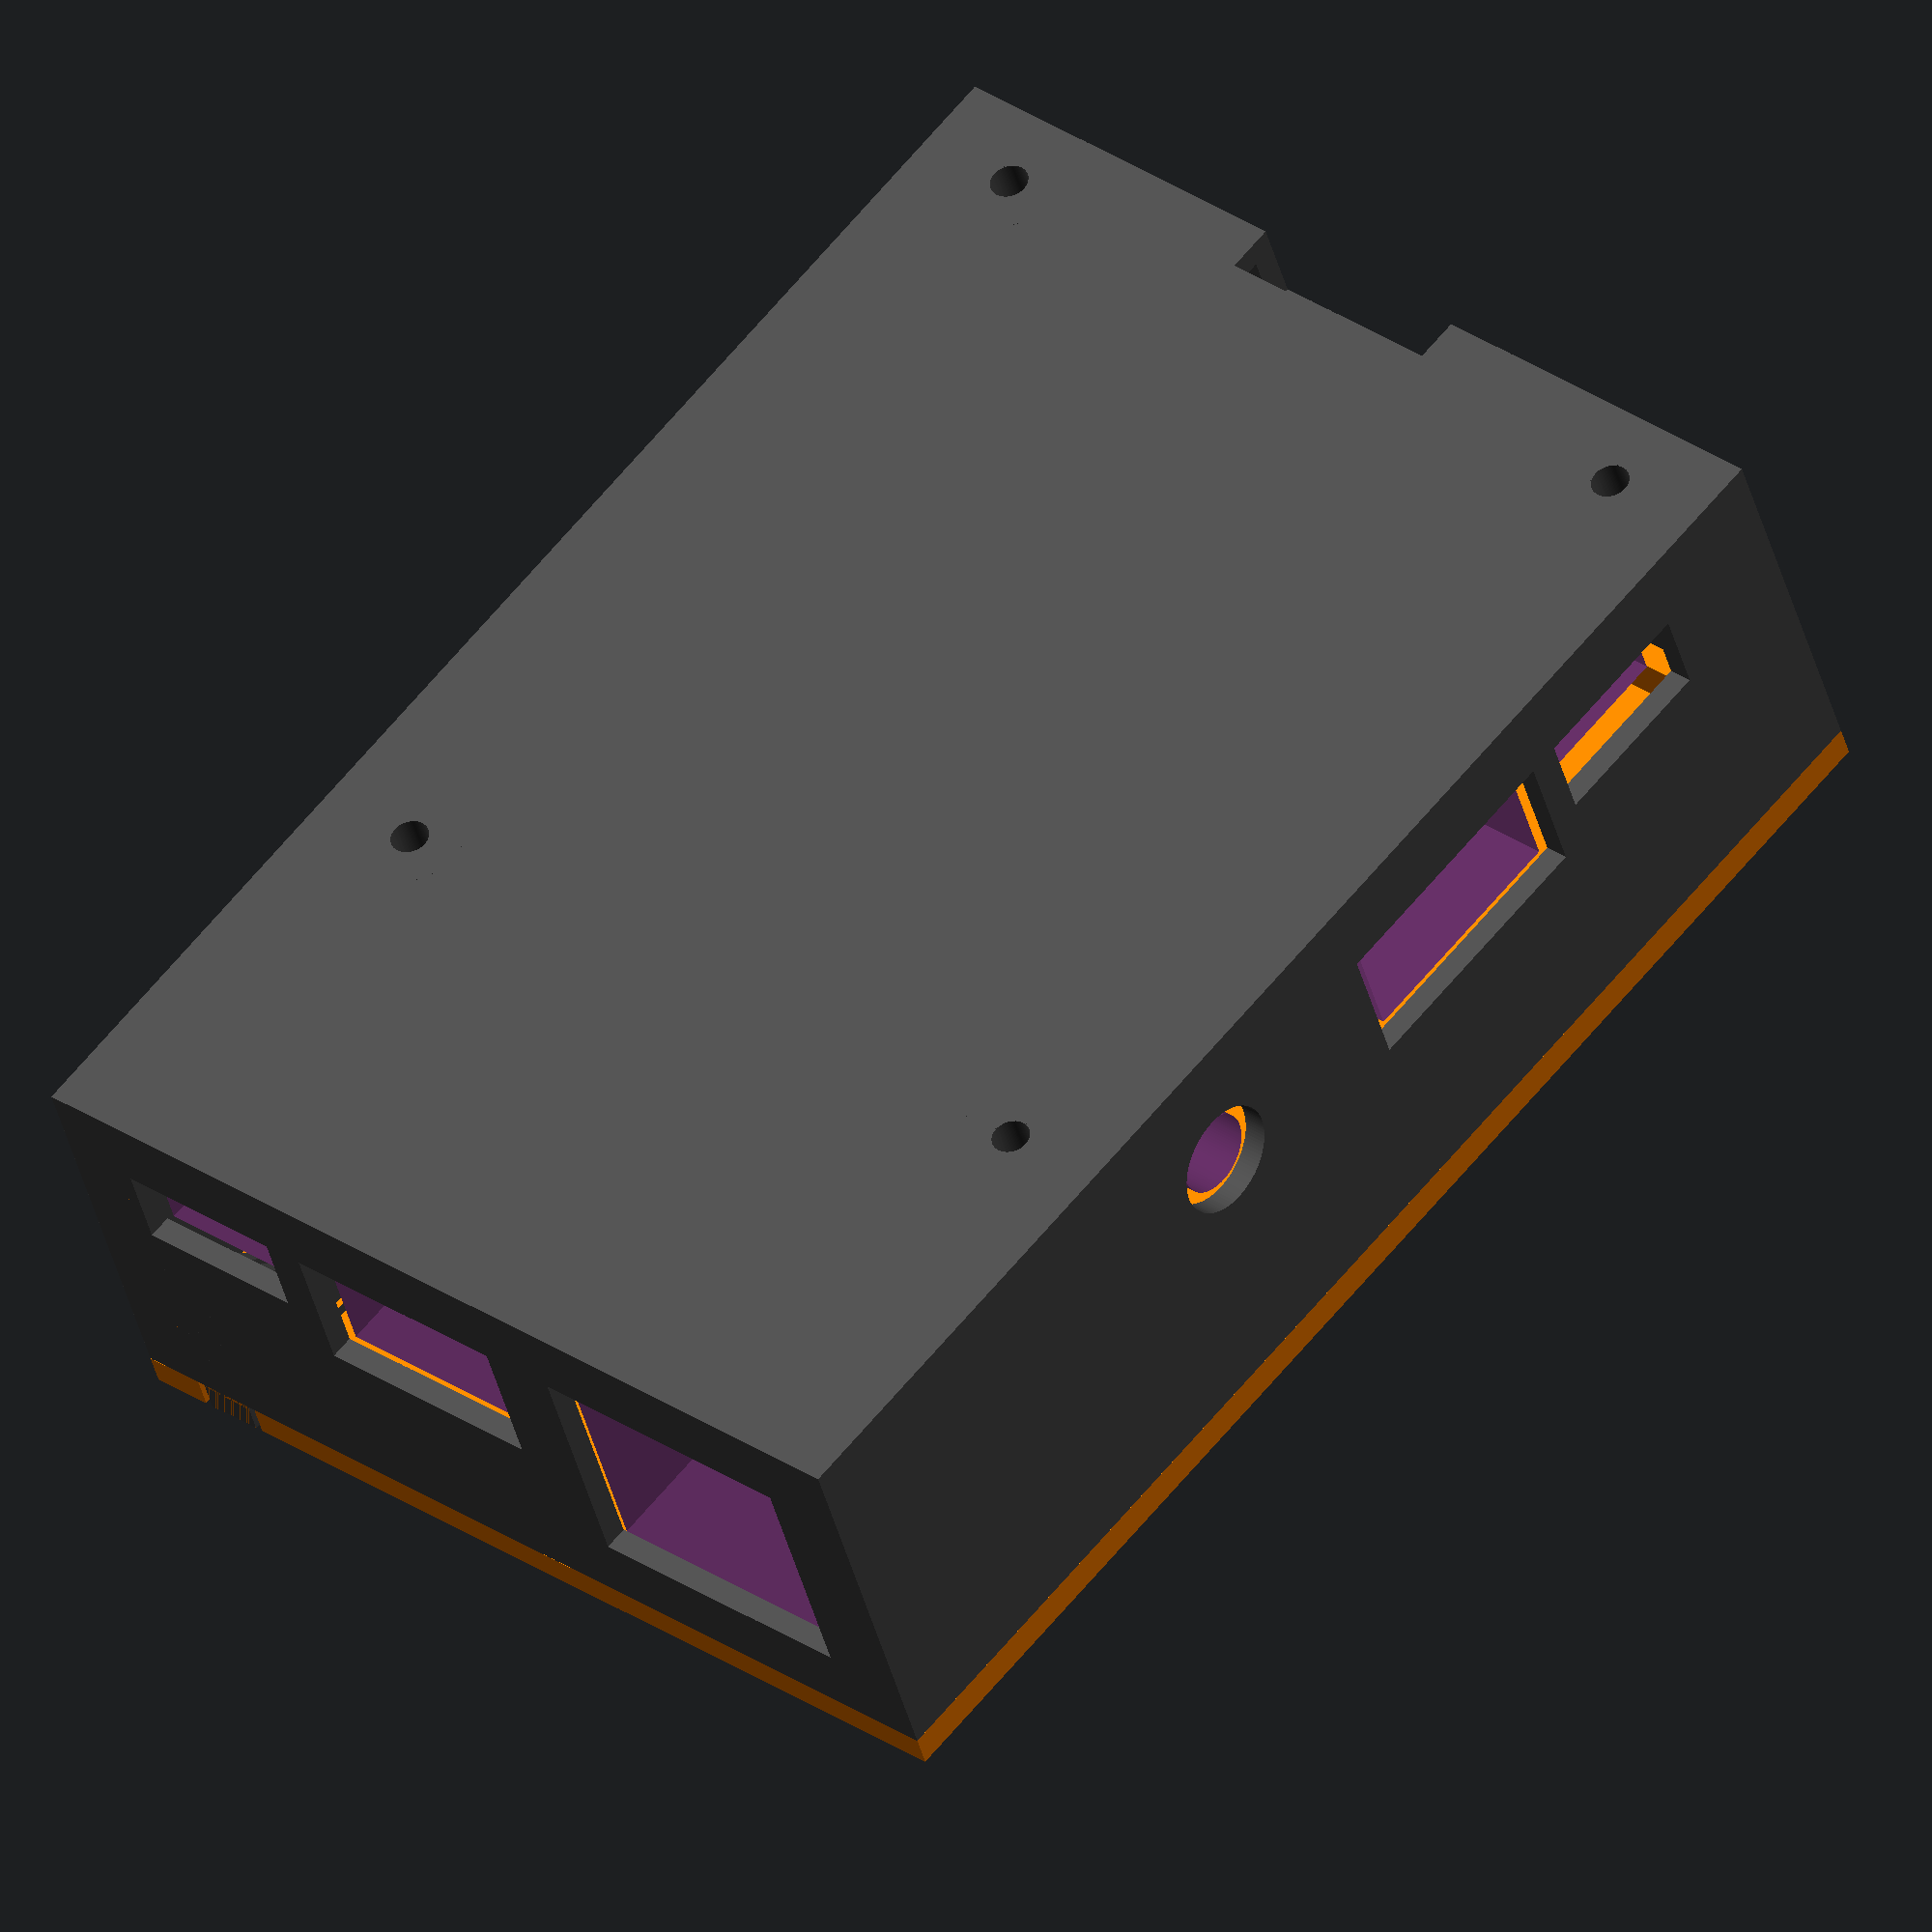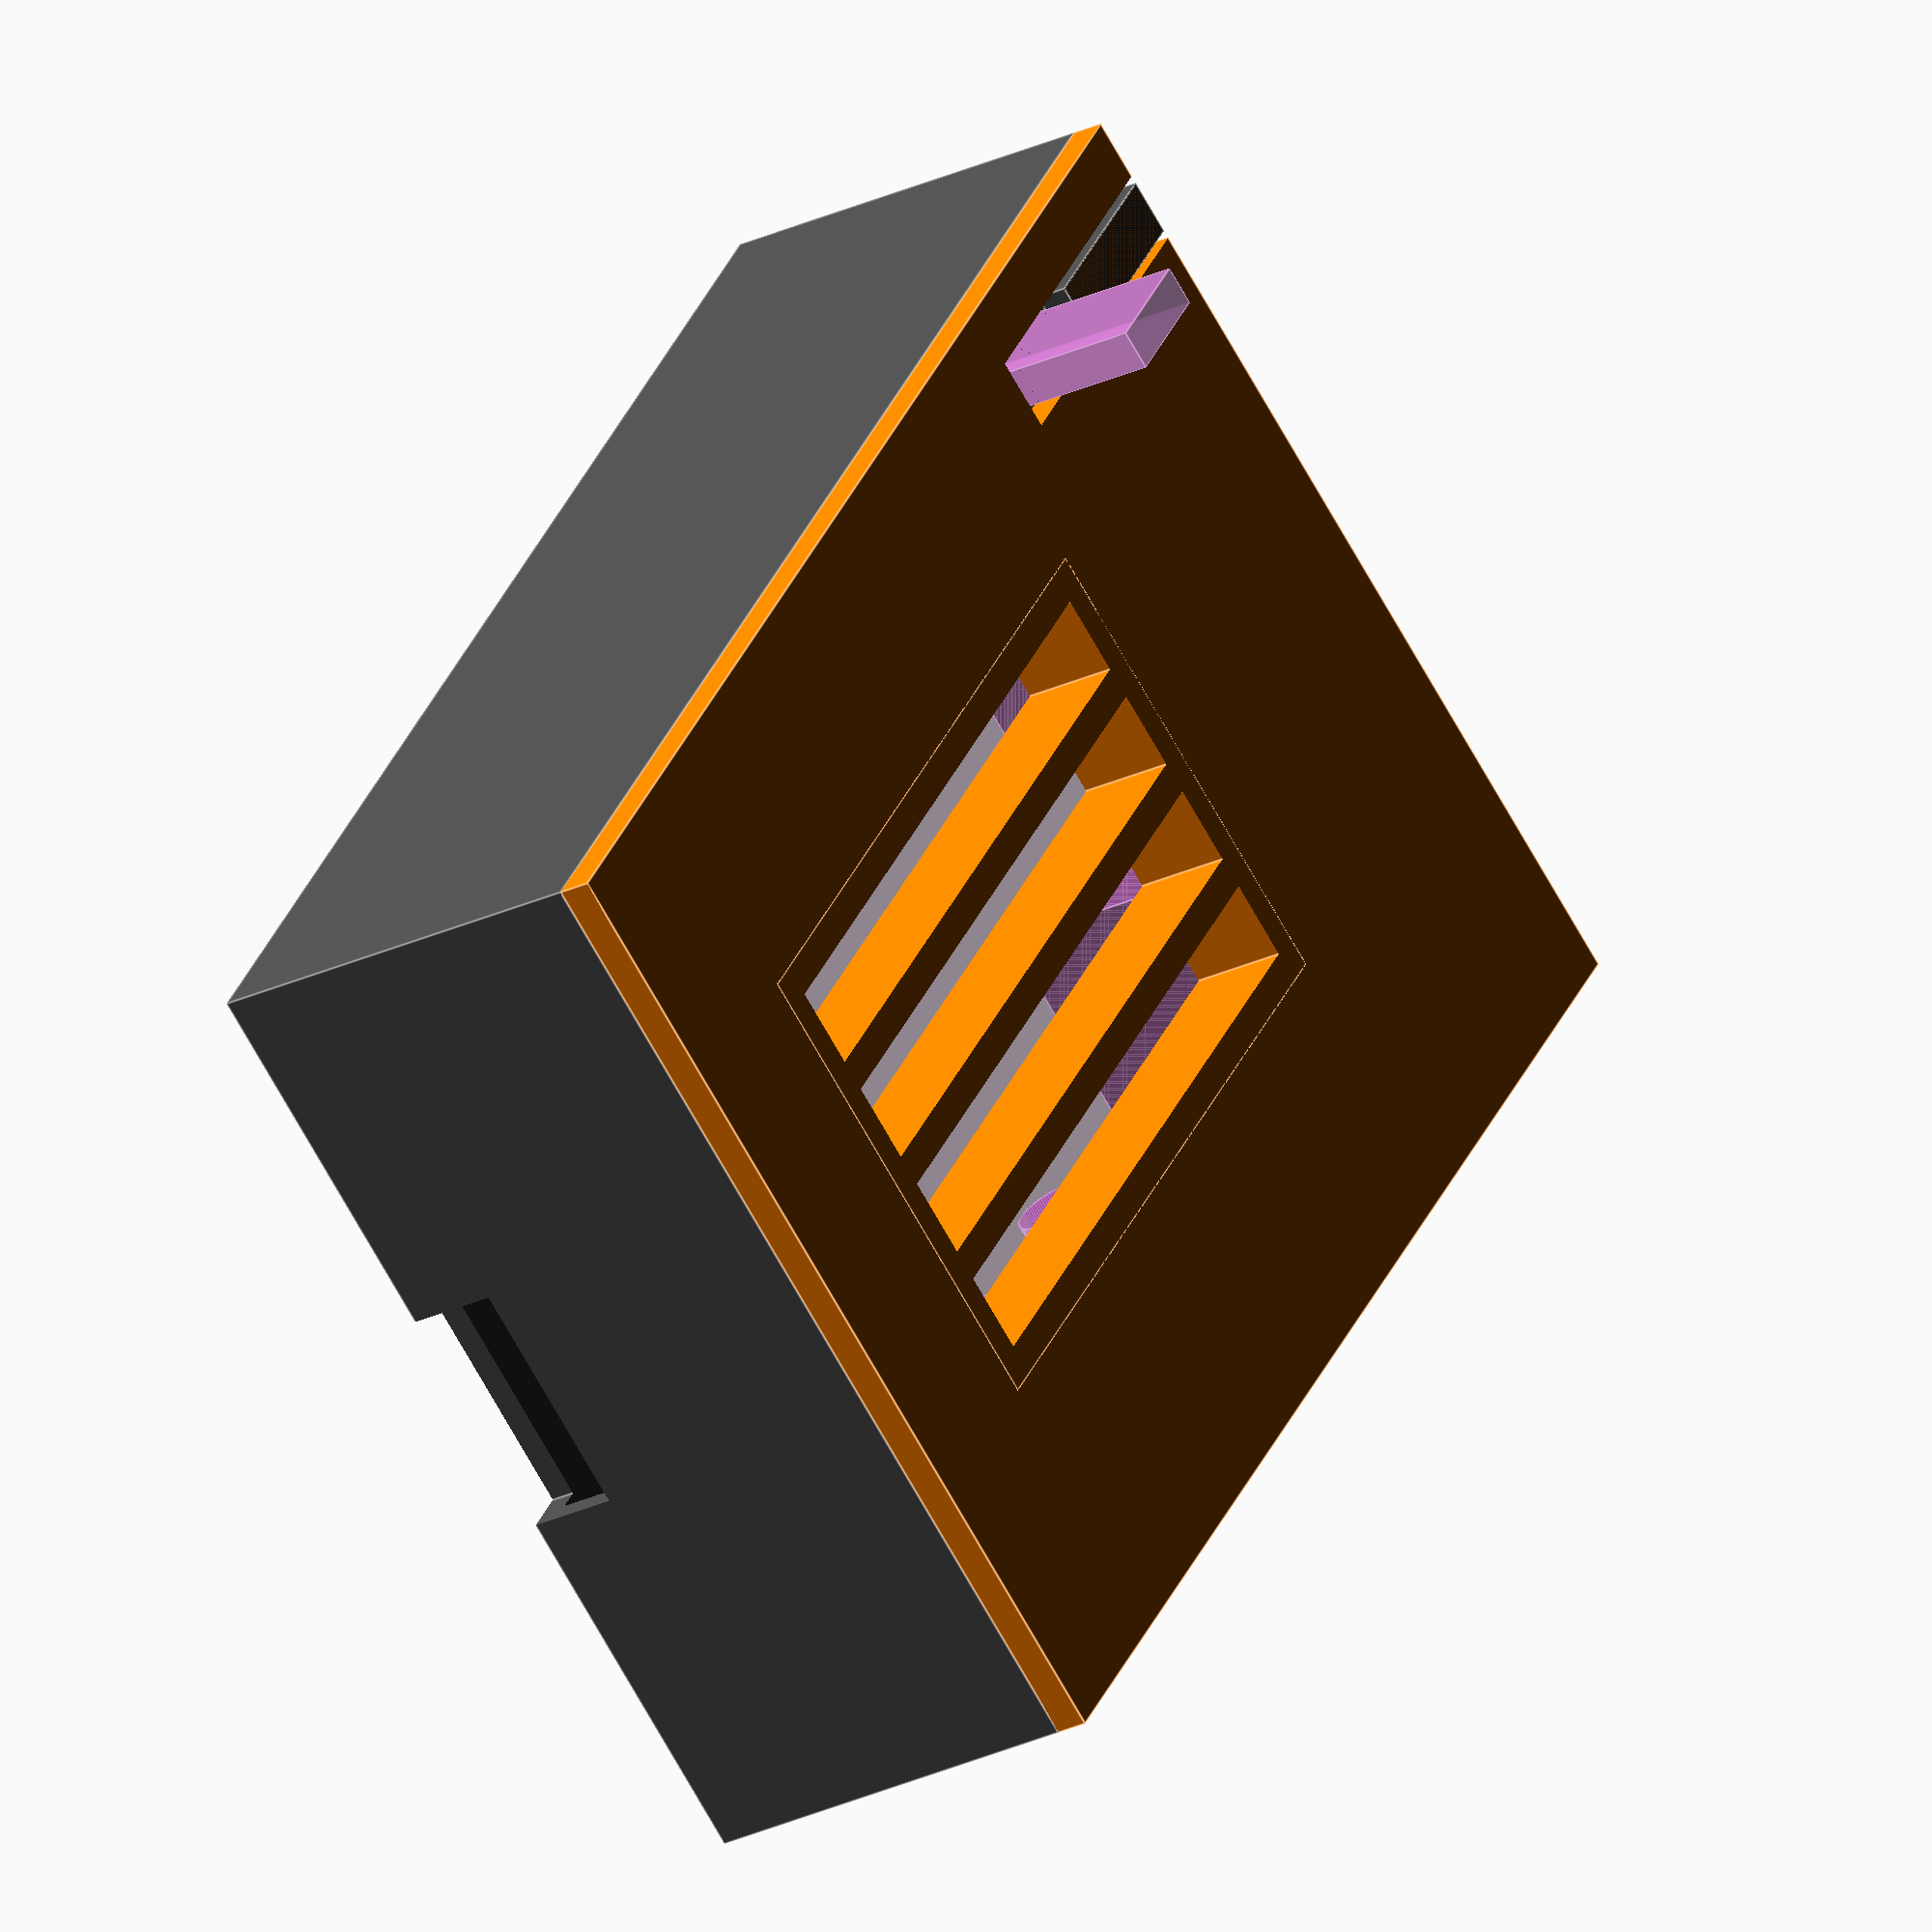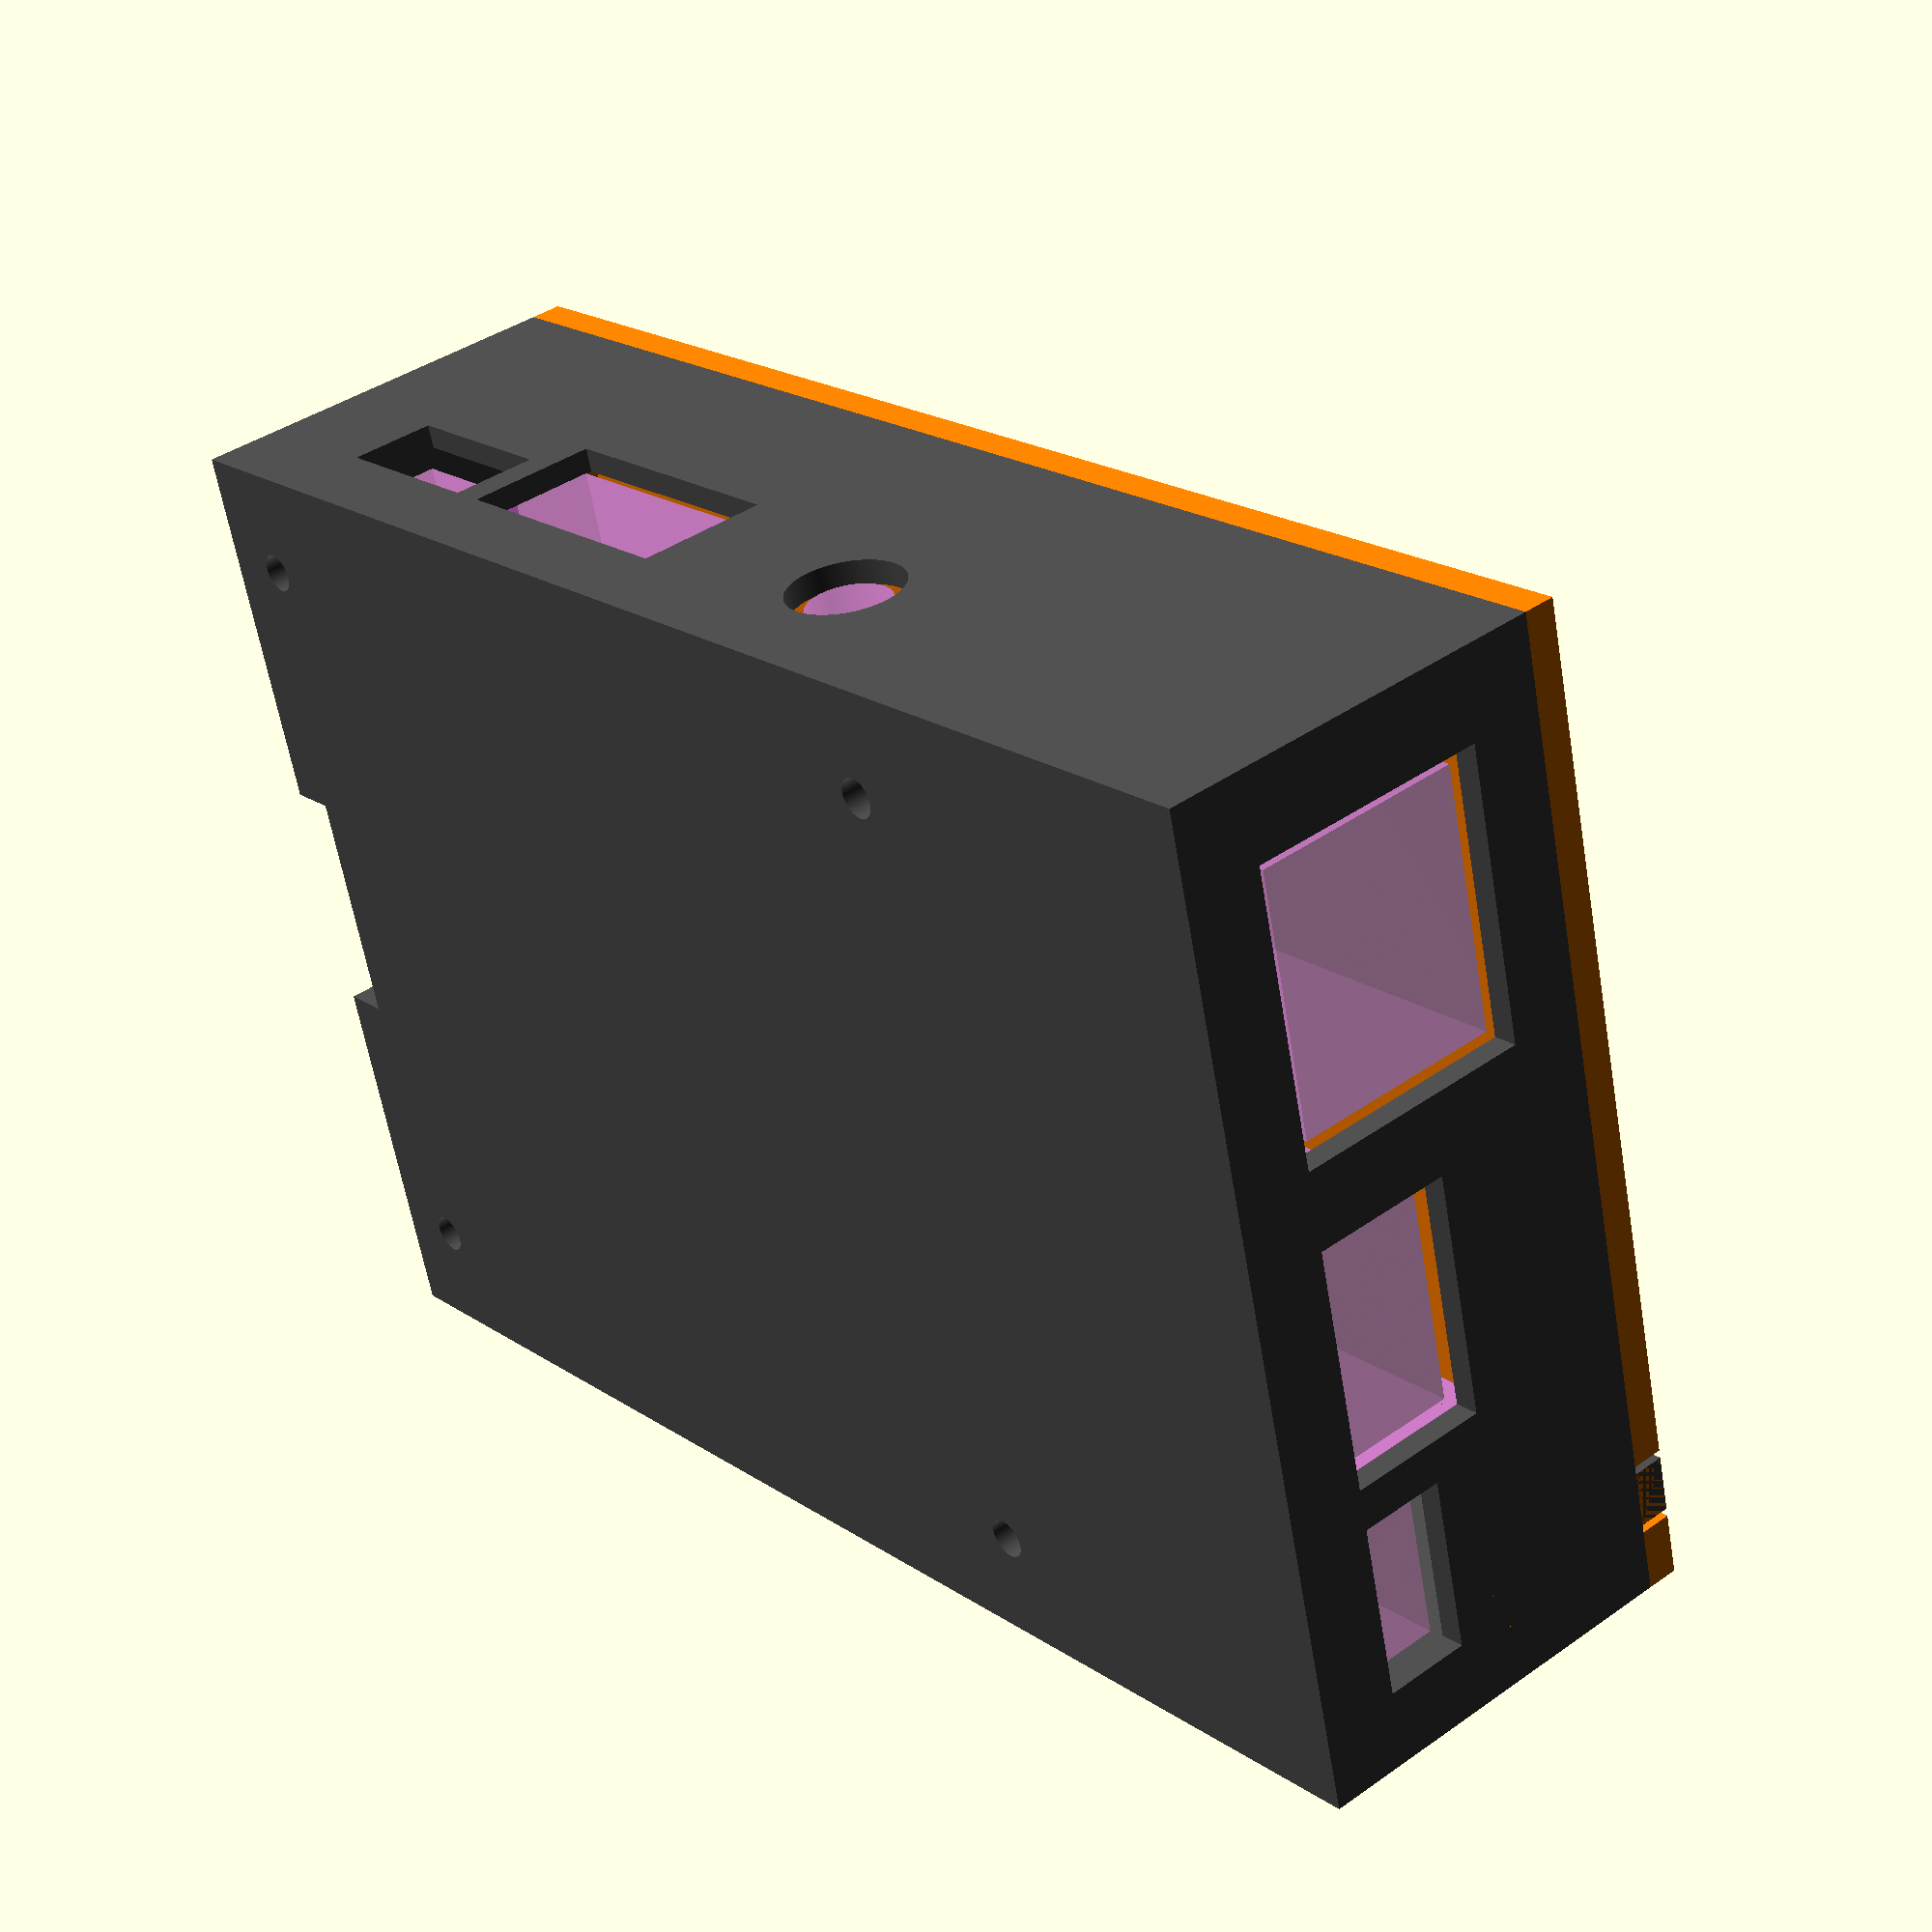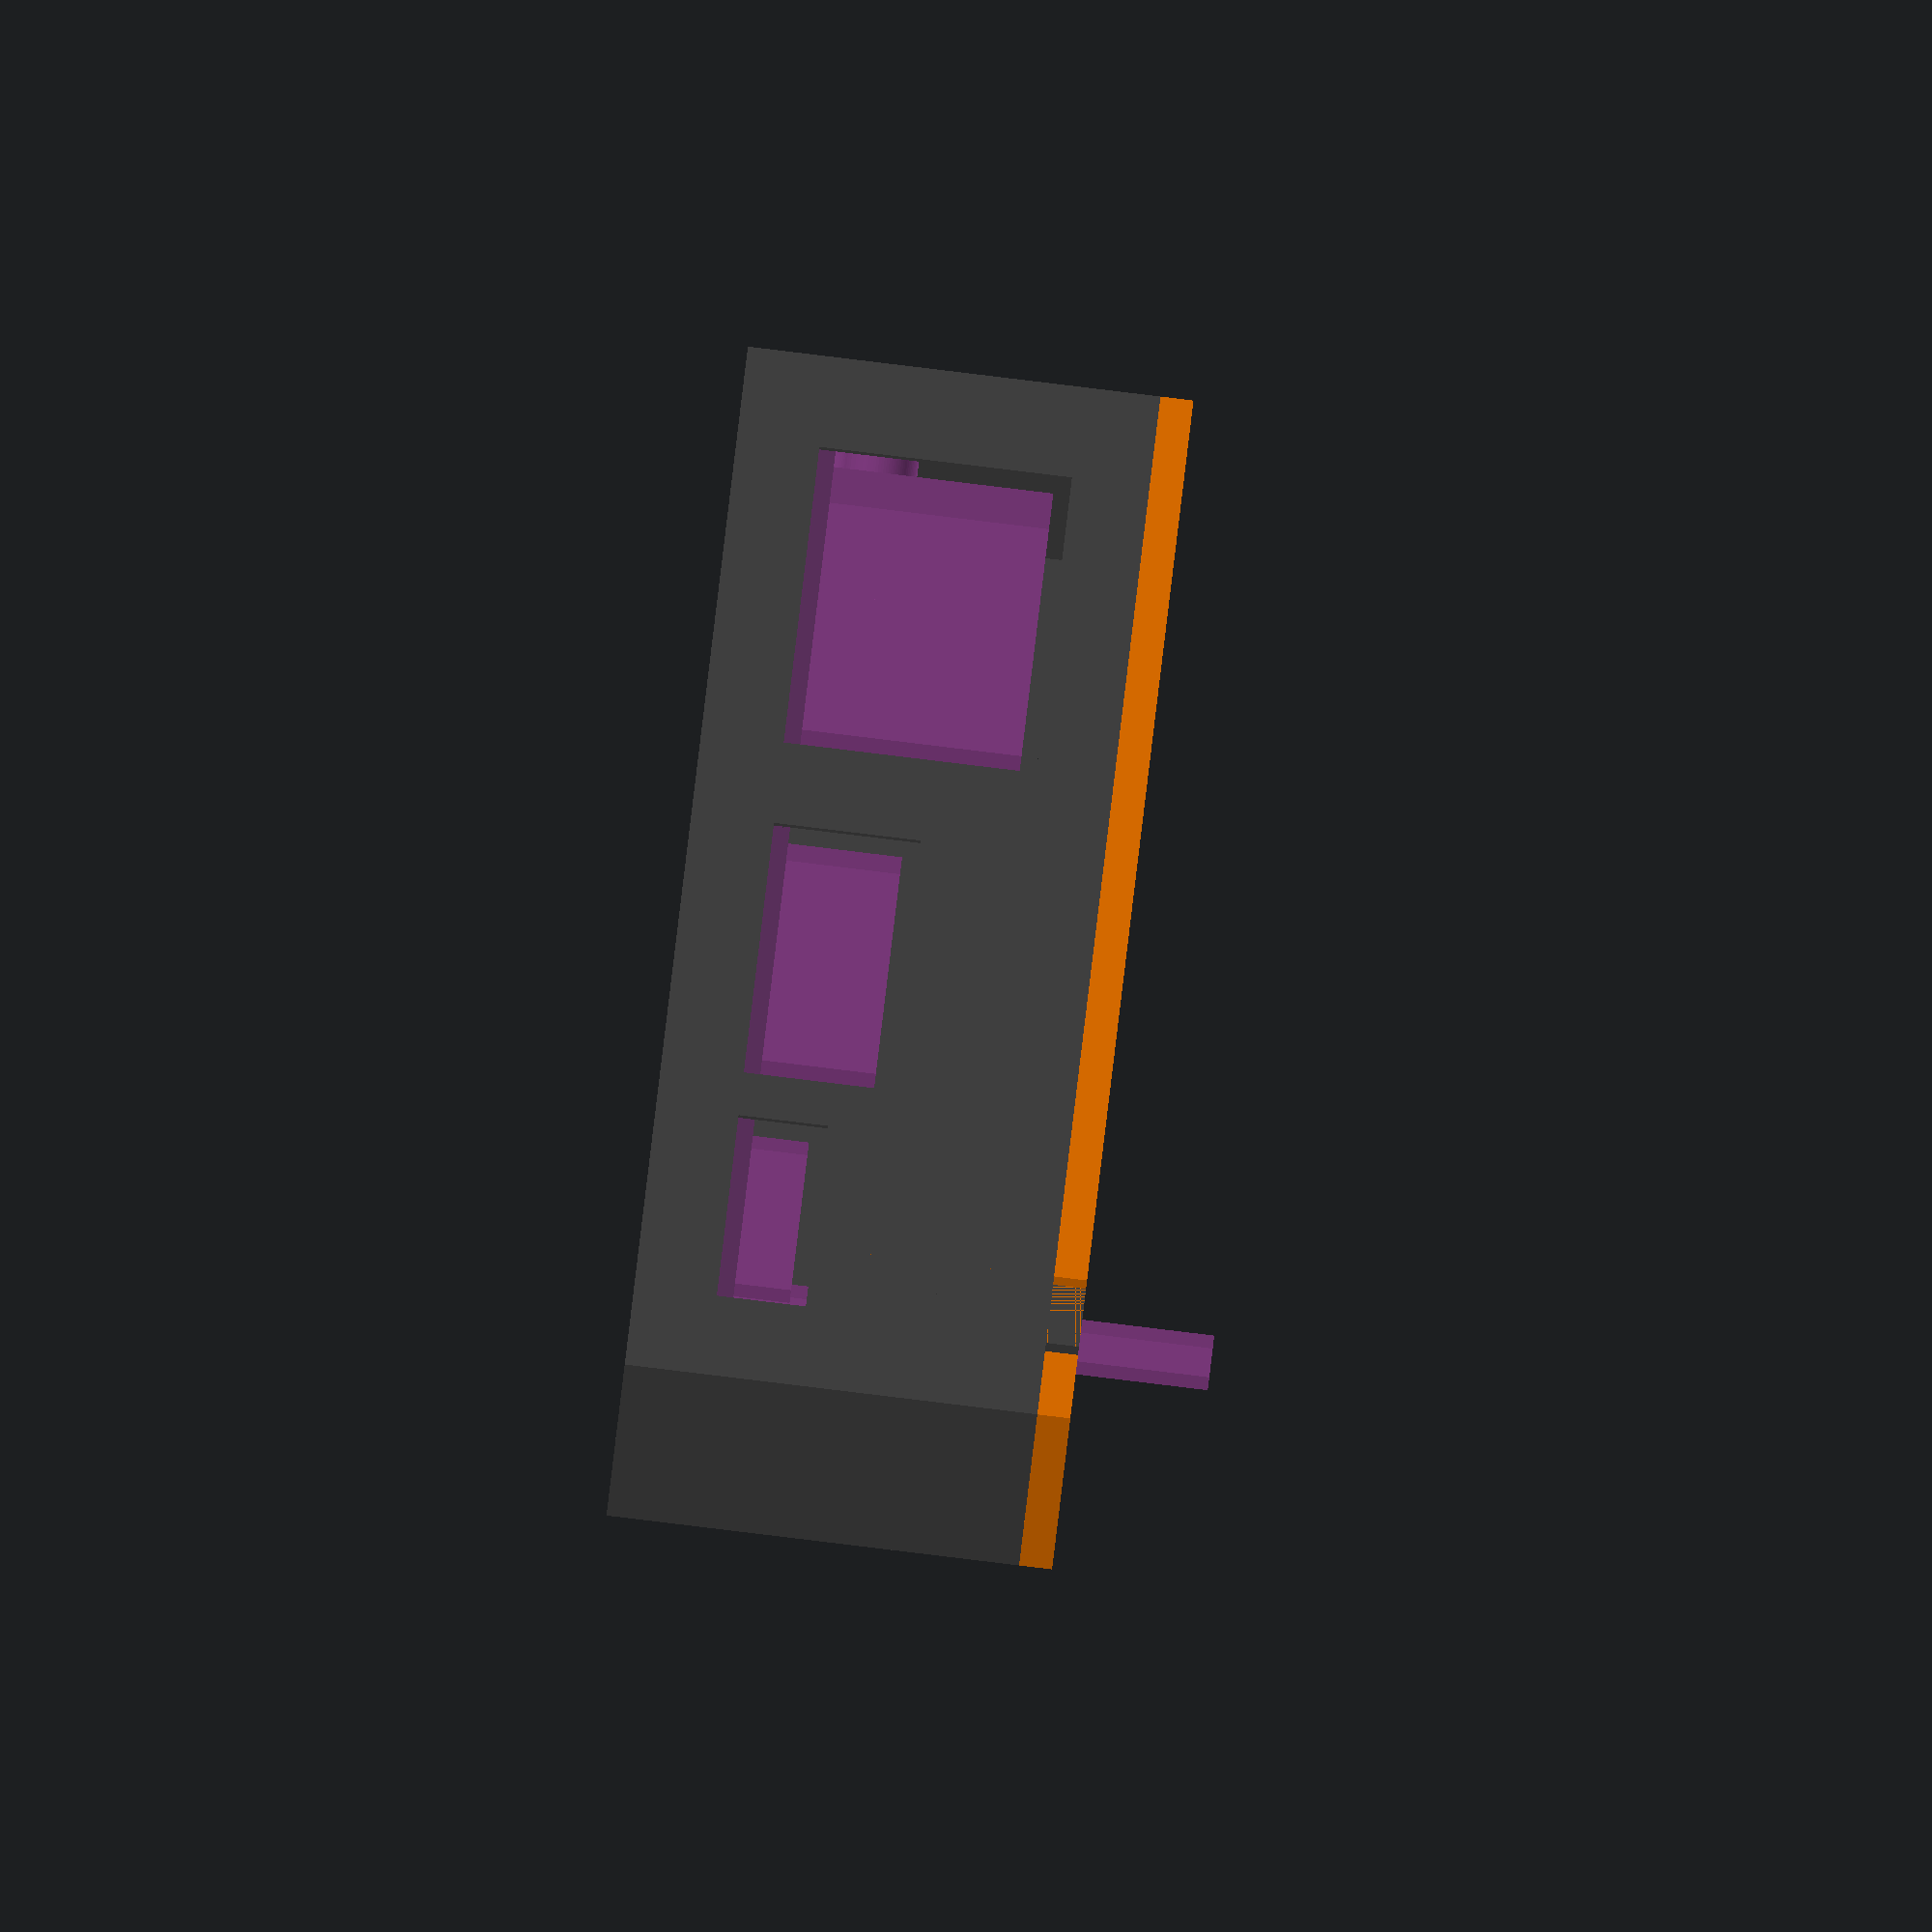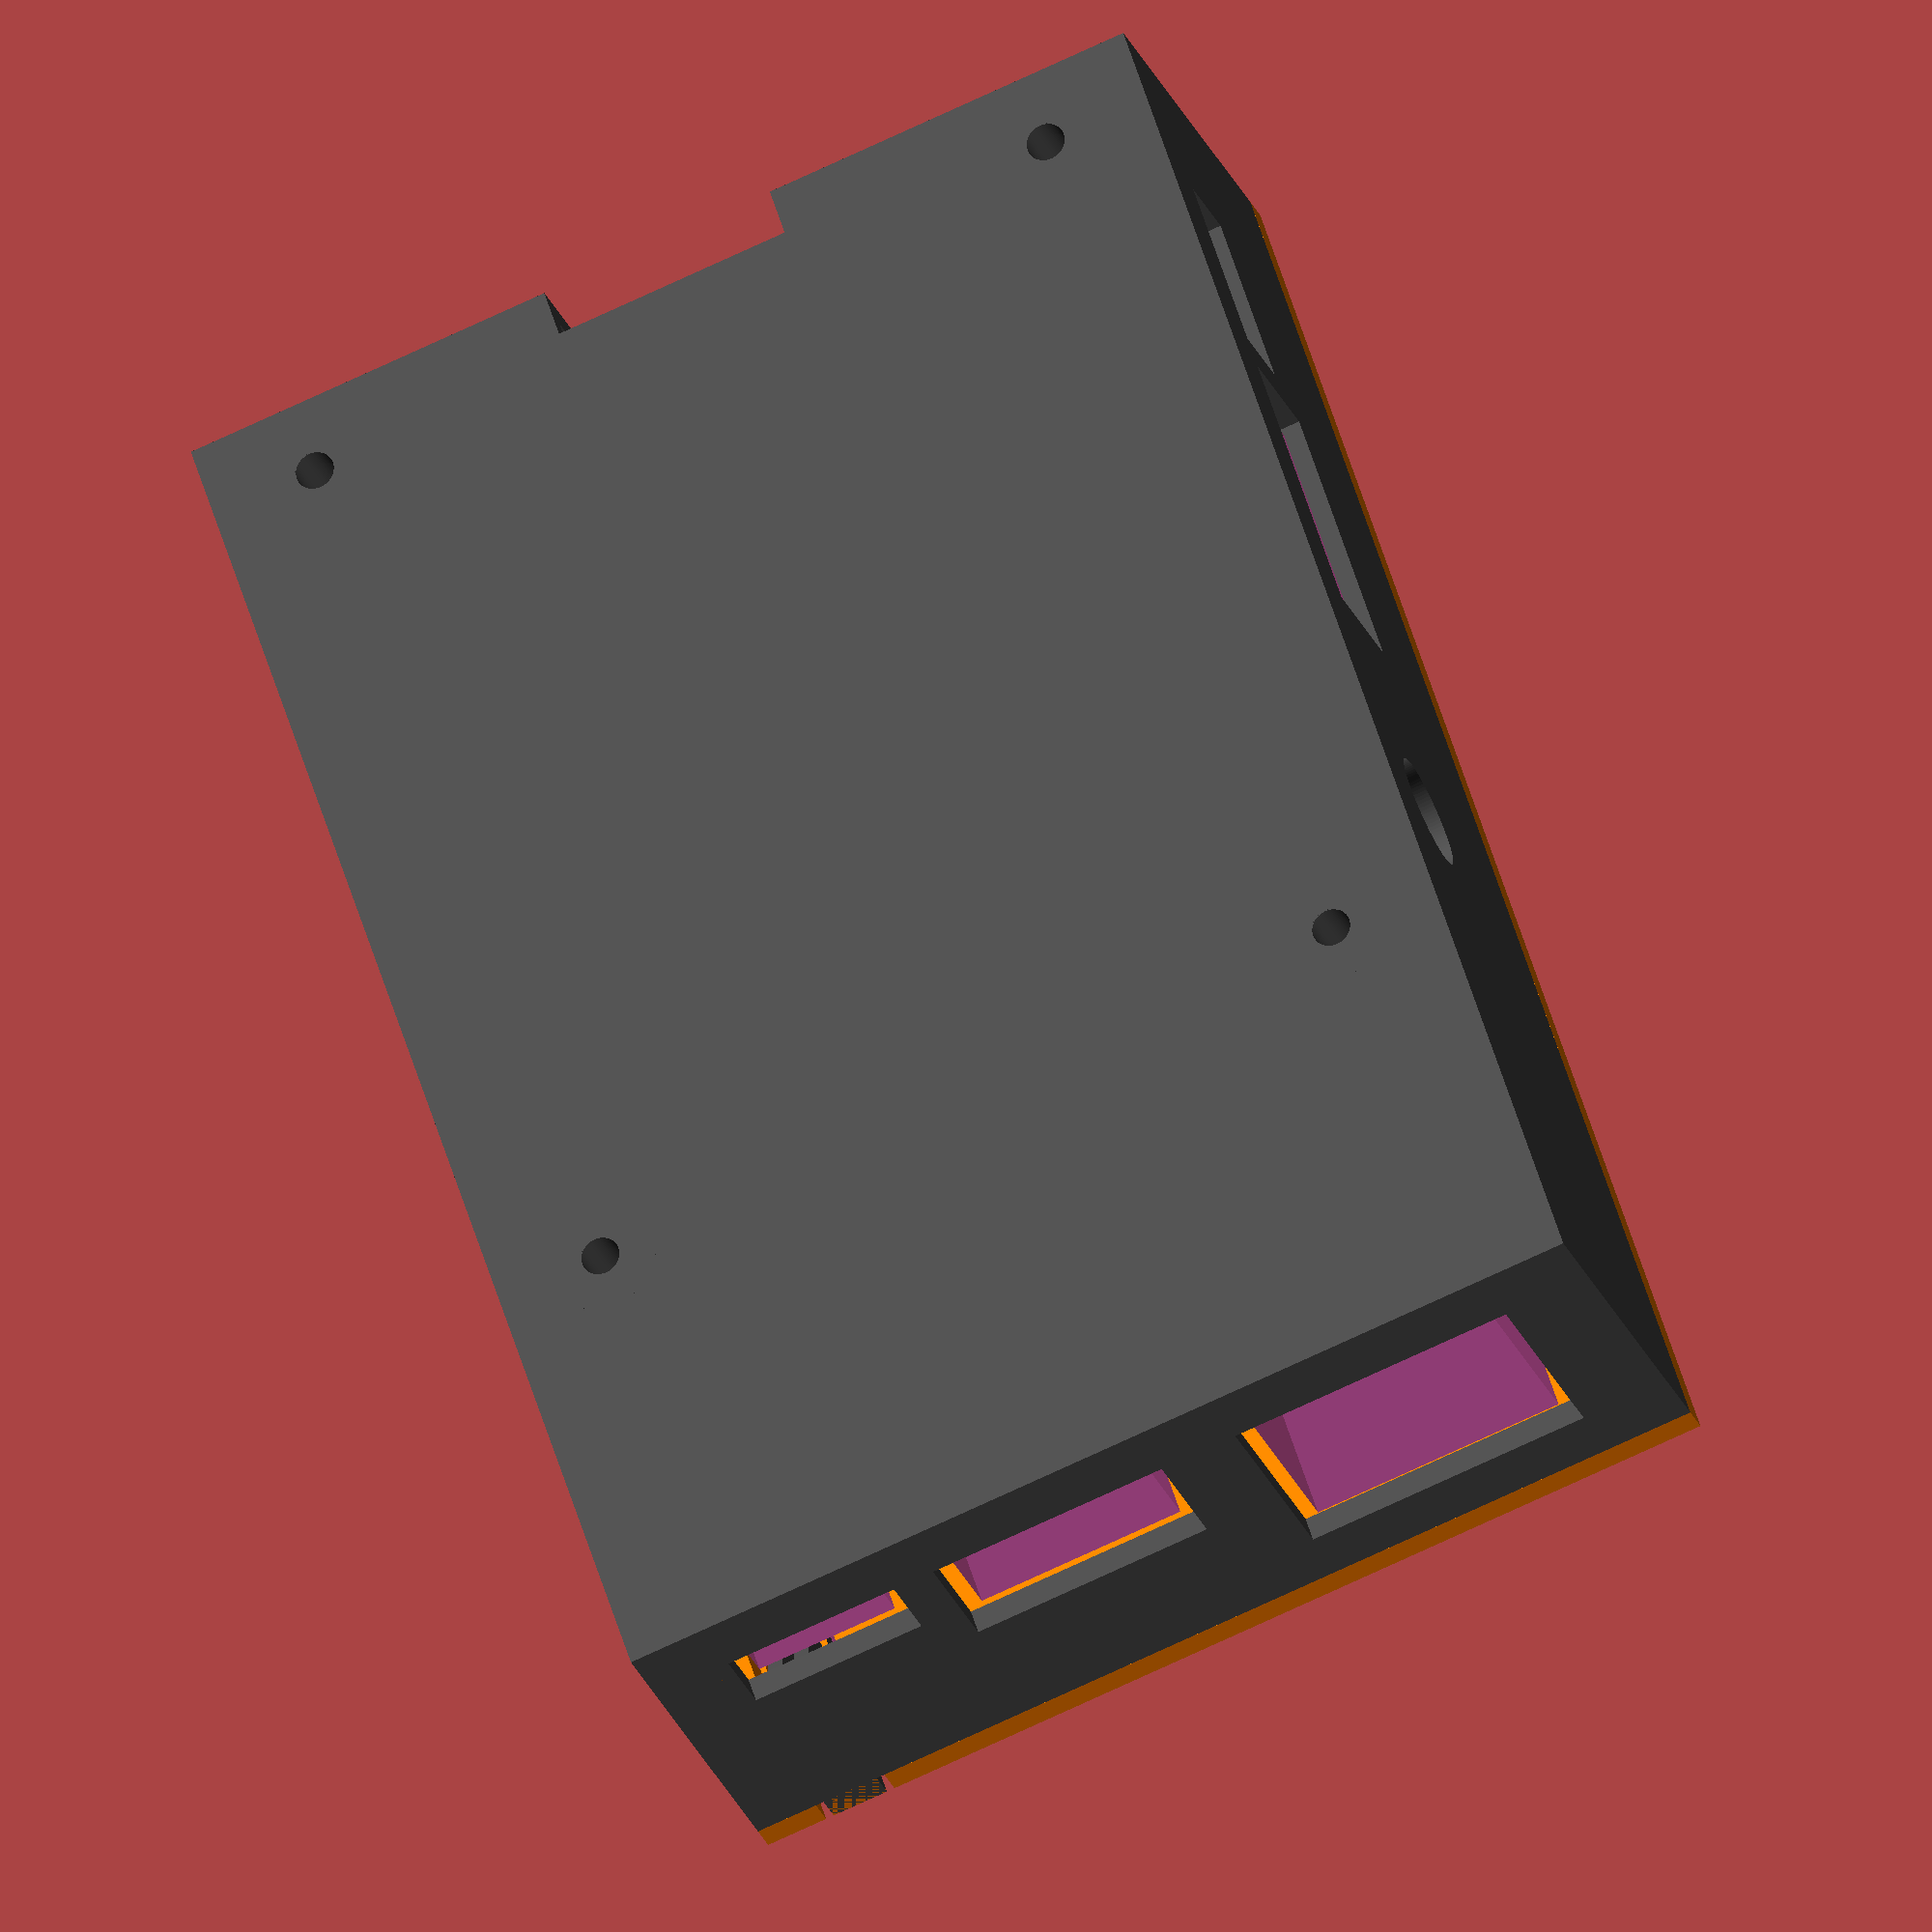
<openscad>
// Grundplatte 56 86
// Lochdurchmesser 2.5 
// Lochabstand 48.6 57.75
// 46.1 51.1
// 60.4 55.1
// 80 mm für MUX

$fn = 100;

module bhole(x, y) {
    translate([x, y, 0]) {
        cylinder(h = 20, r = 1.5, center = true);
    }
}
module board() {
    color(c = [.7, .3, .7, .5]) {
        difference () {
            translate([0, 0, -1.5]) {
                cube(size = [56, 85, 1.5]);
            };

            union() {
                bhole(3.7, 82.3);
                bhole(52.3, 82.3);
                bhole(3.7, 24.55);
                bhole(52.3, 24.55);
            }
        }

        // Ethernet
        translate([3.5, -1, 0]) {
            cube(size = [16, 21, 13.3]);
        }

        // USB
        translate([26.4, -.7, 0]) {
            cube(size = [13.2, 10, 6.9]);
        }

        // OTG
        translate([44.2, -.7, 0]) {
            cube(size = [9, 7.5, 3.4]);
        }

        // Power
        translate([-.7, 68, 0]) {
            cube(size = [7.5, 9, 3.4]);
        }

        // Audio
        translate([3, 34, 2.5]) {
            rotate([0, 90, 0]) {
                cylinder(h = 10, r = 2.55, center = true);
            }
        }

        // Video
        translate([-2, 49, 0]) {
            cube(size = [12, 15, 6.2]);
        }

        // UART
        translate([51.6, 11.38, 0]) {
            cube(size = [2.54, 7.62, 29]);
        }
    }
}

module holes() {
    color(c = [.3, .3, .7, .5]) {
        // Ethernet
        translate([2.5, -10, -1]) {
            cube(size = [18, 31, 15.3]);
        }

        // USB
        translate([25.4, -10, -1]) {
            cube(size = [15.2, 20, 8.9]);
        }

        // OTG
        translate([43.2, -10, -1]) {
            cube(size = [11, 20, 5.4]);
        }

        // Power
        translate([-10, 67, -1]) {
            cube(size = [20, 11, 5.4]);
        }

        // Audio
        translate([3, 34, 2.5]) {
            rotate([0, 90, 0]) {
                cylinder(h = 20, r = 3.5, center = true);
            }
        }

        // Video
        translate([-10, 48, -1]) {
            cube(size = [20, 17, 8.2]);
        }

        // UART
        translate([50.6, 10.38, -1]) {
            cube(size = [4.54, 9.62, 35]);
        }
    
        // SD-Mux
        translate([28, 170, 0]) {
            rotate([90, 0, 0]) {
                cylinder(h = 20, r = 2.5, center = true);
            }
        }
        // SD-Mux
        translate([28, 170, 20]) {
            cube([5, 20, 40], center = true);
        }
    }
}

module support(x, y) {
    translate([x, y, -3.75]) {
        difference() {
            cylinder(h = 4.5, r = 3.5, center = true);
            cylinder(h = 5, r = 1.25, center = true);
        }
    }
}

module shole(x, y) {
    translate([x, y, -3.75]) {
        cylinder(h = 5, r = 1.2, center = true);
    }
}

module support1() {
    polyhedron(
        points = [
            [0, 0, 0],
            [1, 0, 0],
            [1, 0, -12.38],
            [0, 0, -12.38],
            [0, 12.38, 0],
            [1, 12.38, 0],
        ],
        faces = [
            [0, 1, 2, 3],
            [0, 4, 5, 1],
            [0, 3, 4],
            [1, 5, 2],
            [3, 2, 5, 4]
        ]
    );
};

module case () {
    color(c = [.3, .3, .3, 1]) {
        difference() {
            union() {
                translate([-3, -2, -6]) {
                    cube(size = [62, 89, 25]);
                }
            }
            union() {
                translate([-1.5, -0.5, -4.5]) {
                    cube(size = [59, 86, 25]);
                };
                translate([-2, -1, 17]) {
                    cube(size = [60, 87, 1]);
                };
                shole(3.7, 82.3);
                shole(52.3, 82.3);
                shole(3.7, 24.55);
                shole(52.3, 24.55);
                holes();

            translate([20.5, 84, -14])
                cube([15, 6, 13.5]);            }
        }
        support(3.7, 82.3);
        support(52.3, 82.3);
        support(3.7, 24.55);
        support(52.3, 24.55);

        // UART
        translate([51.1, -2, 19]) {
            cube(size = [3.54, 12.38, 2]);
        }
        translate([51.5, -2, 19.0]) {
            support1();
        }
        translate([53.24, -2, 19]) {
            support1();
        }
    }
}

module hook(x, y) {
    translate([x - .4, y, 17.5]) {
        rotate([90, 0, 0]) {
            cylinder(h = 20, r = .5, center = true);
        }
    }
    translate([x, y, 17.5]) {
        rotate([90, 45, 0]) {
            cube([sqrt(1.6), sqrt(1.6), 20], center = true);
        }
    }
    translate([x + .4, y, 17.5]) {
        rotate([90, 0, 0]) {
            cylinder(h = 20, r = .5, center = true);
        }
    }
}


module cover() {

    color(c = [1, .5, 0, 1]) {
        hook(-1.0, 20);
        hook(57.0, 20);
        hook(-1.0, 65);
        hook(57.0, 65);
        rotate([0,0,90])
            hook(0, -28);
        rotate([0,0,90])
            hook(85, -28);
        difference () {
            union() {
                translate([-3, -2, 19]) {
                    cube(size = [62, 89, 2]);
                }
                difference () {
                    translate([-1, 0, 16]) {
                        cube(size = [58, 85, 4]);
                    }
                    translate([.5, 1.5, 15]) {
                        cube(size = [55, 82, 4]);
                    }
                }
                translate([14, 25, 15]) {
                    cube(size = [30, 50, 6]);
                }
            }
            union () {
                // SD-Mux
                translate([28, 170, 0]) {
                    rotate([90, 0, 0]) {
                        cylinder(h = 20, r = 2.5, center = true);
                    }
                }
                // UART
                translate([50.6, -12, -1]) {
                    cube(size = [4.54, 32, 35]);
                }            }

                translate([16, 27, 14]) {
                    cube(size = [5, 46, 8]);
                }
                translate([23, 27, 14]) {
                    cube(size = [5, 46, 8]);
                }
                translate([30, 27, 14]) {
                    cube(size = [5, 46, 8]);
                }
                translate([37, 27, 14]) {
                    cube(size = [5, 46, 8]);
                }


        }
    }
}

board();
case ();
cover();
rotate([0, 180, 0]) {
    // cover();
}

</openscad>
<views>
elev=40.4 azim=320.0 roll=193.8 proj=o view=solid
elev=26.8 azim=215.7 roll=306.5 proj=o view=edges
elev=140.3 azim=284.9 roll=311.2 proj=p view=solid
elev=90.0 azim=5.9 roll=263.1 proj=o view=solid
elev=25.3 azim=18.2 roll=197.8 proj=o view=solid
</views>
